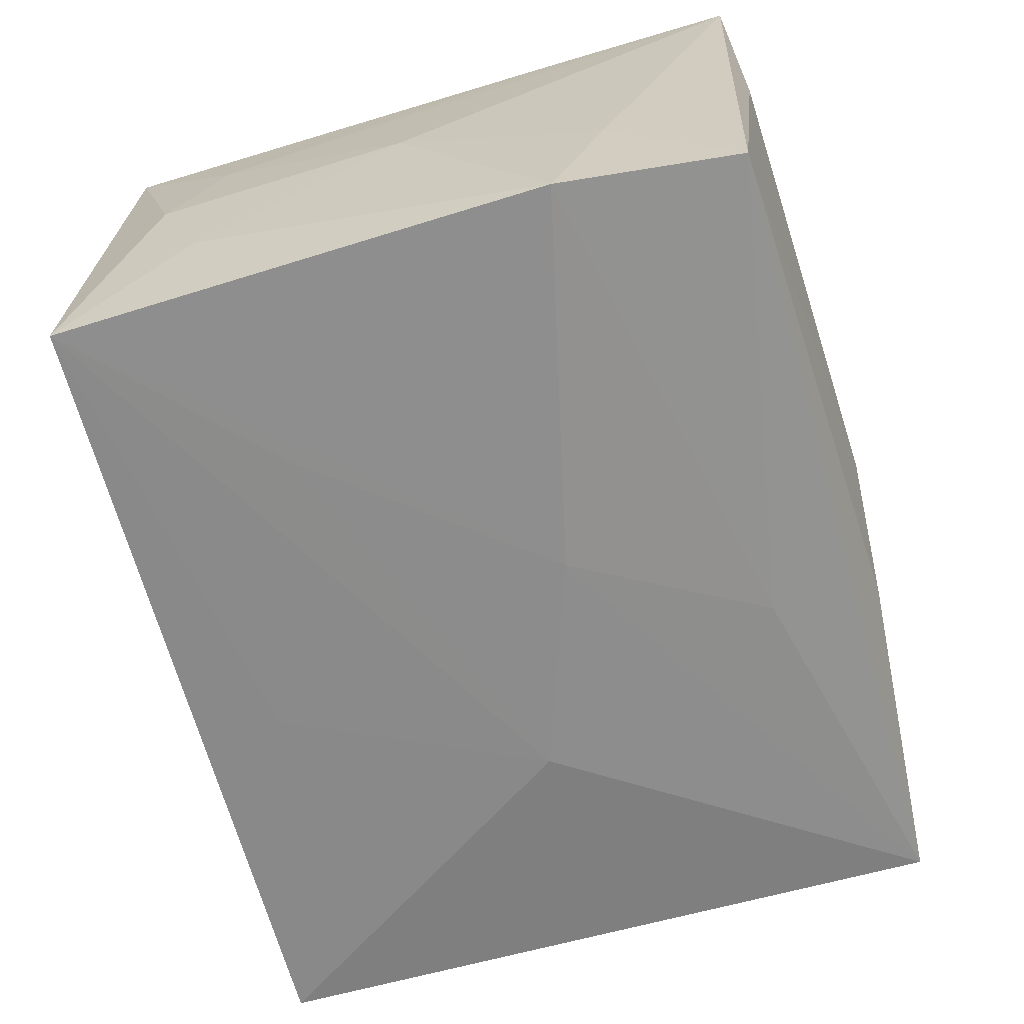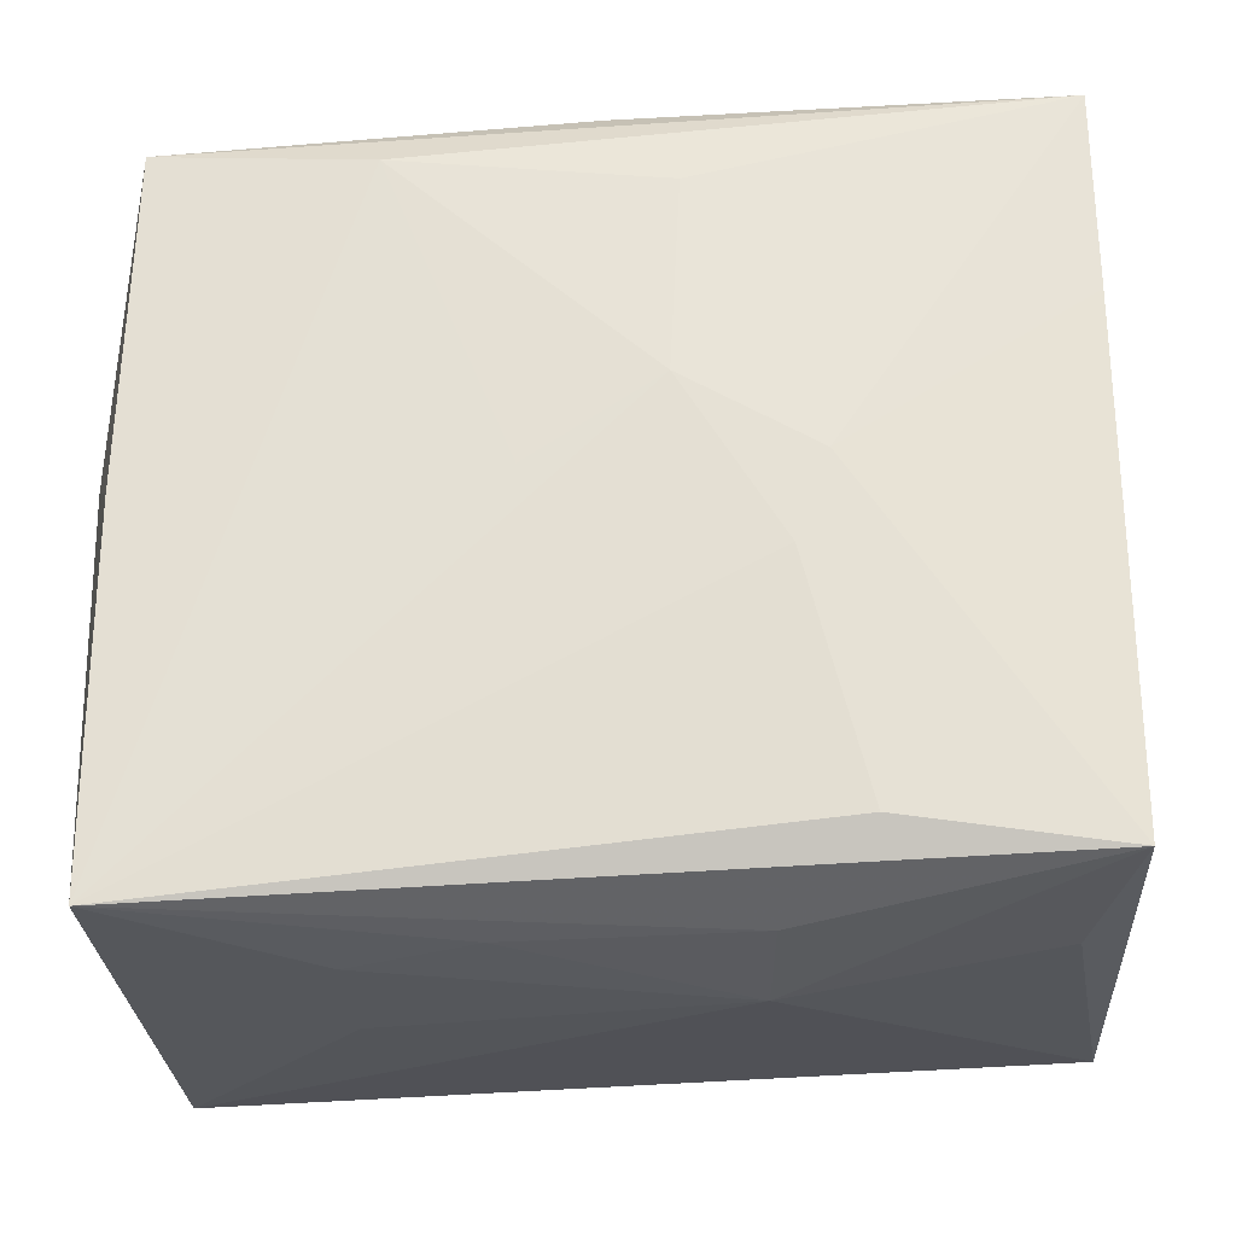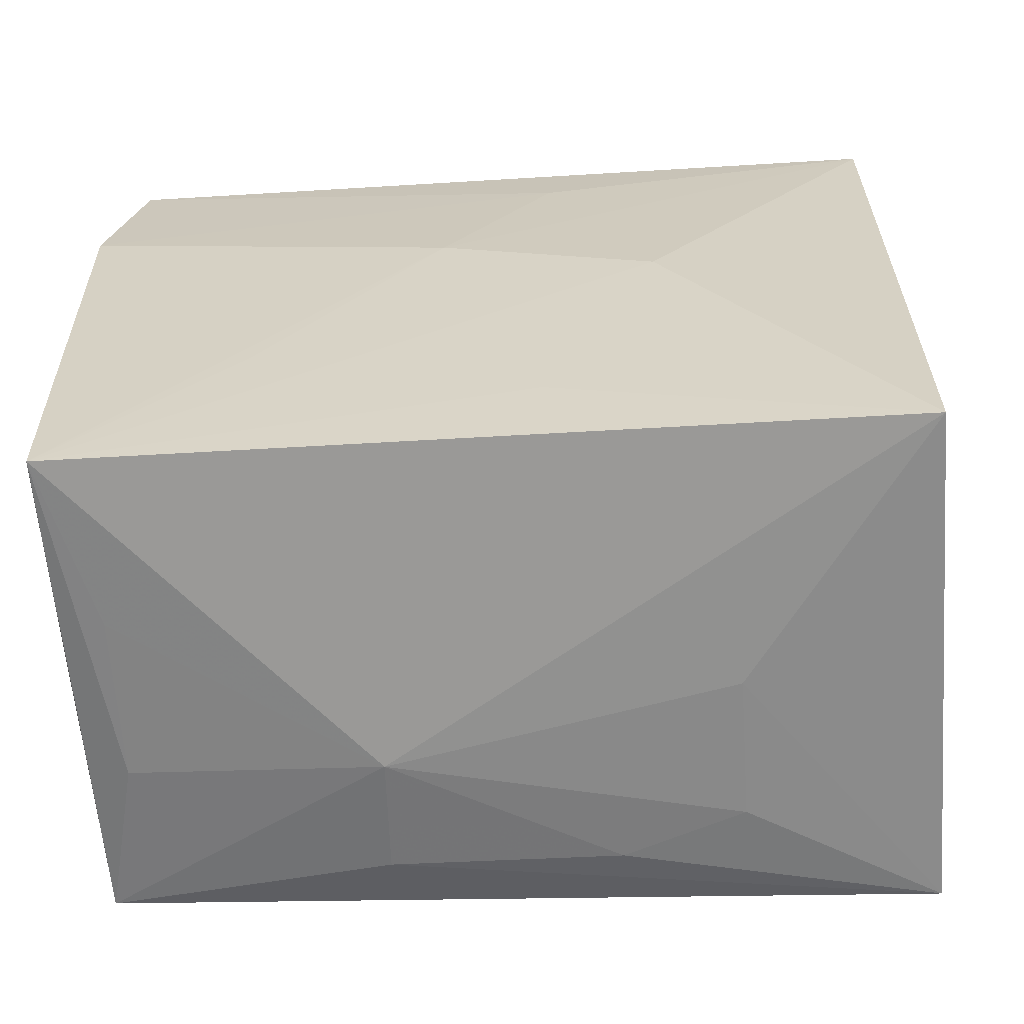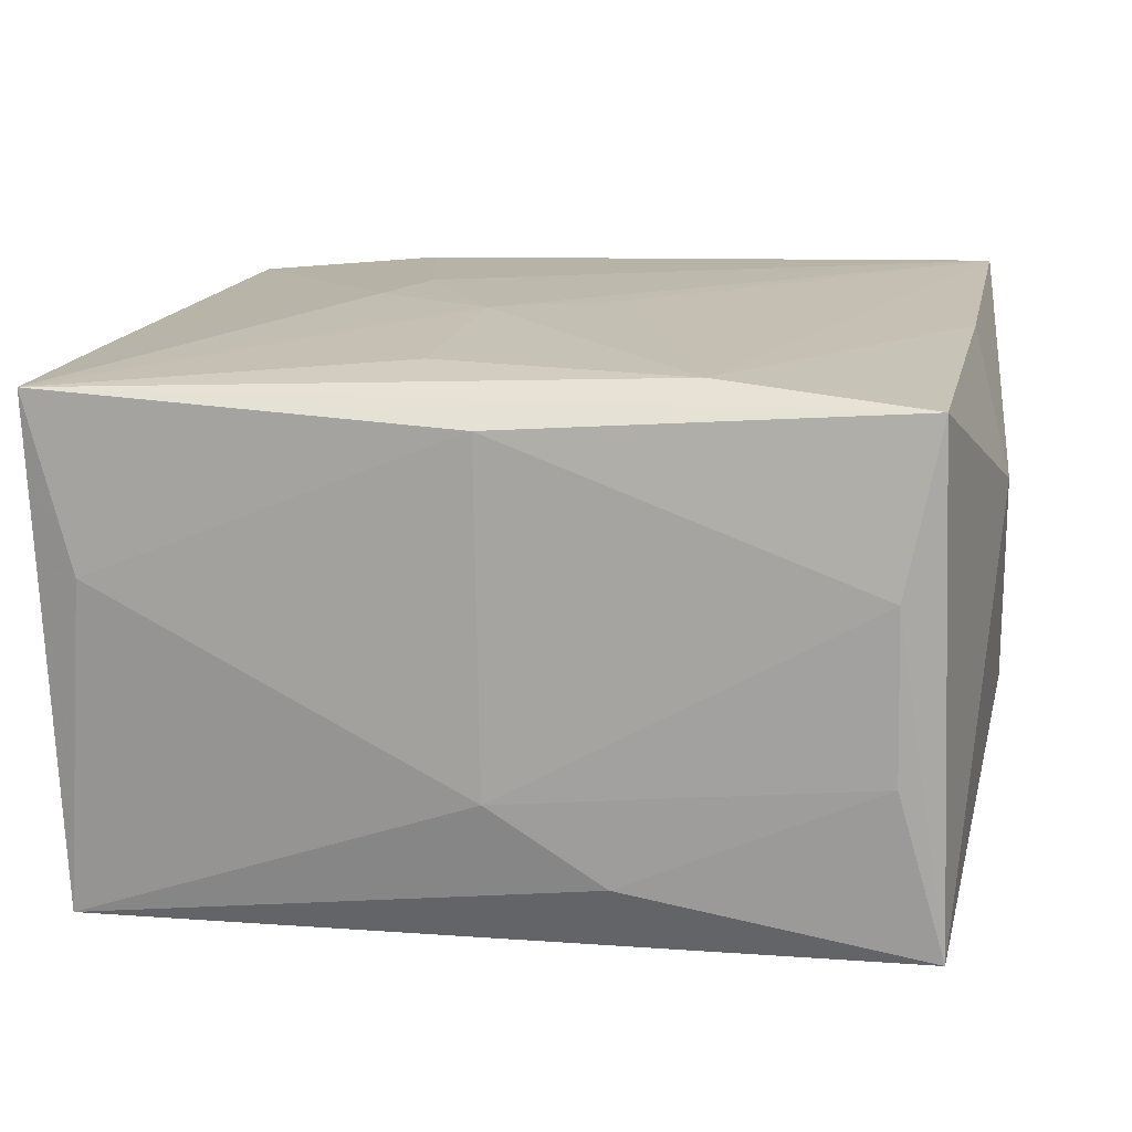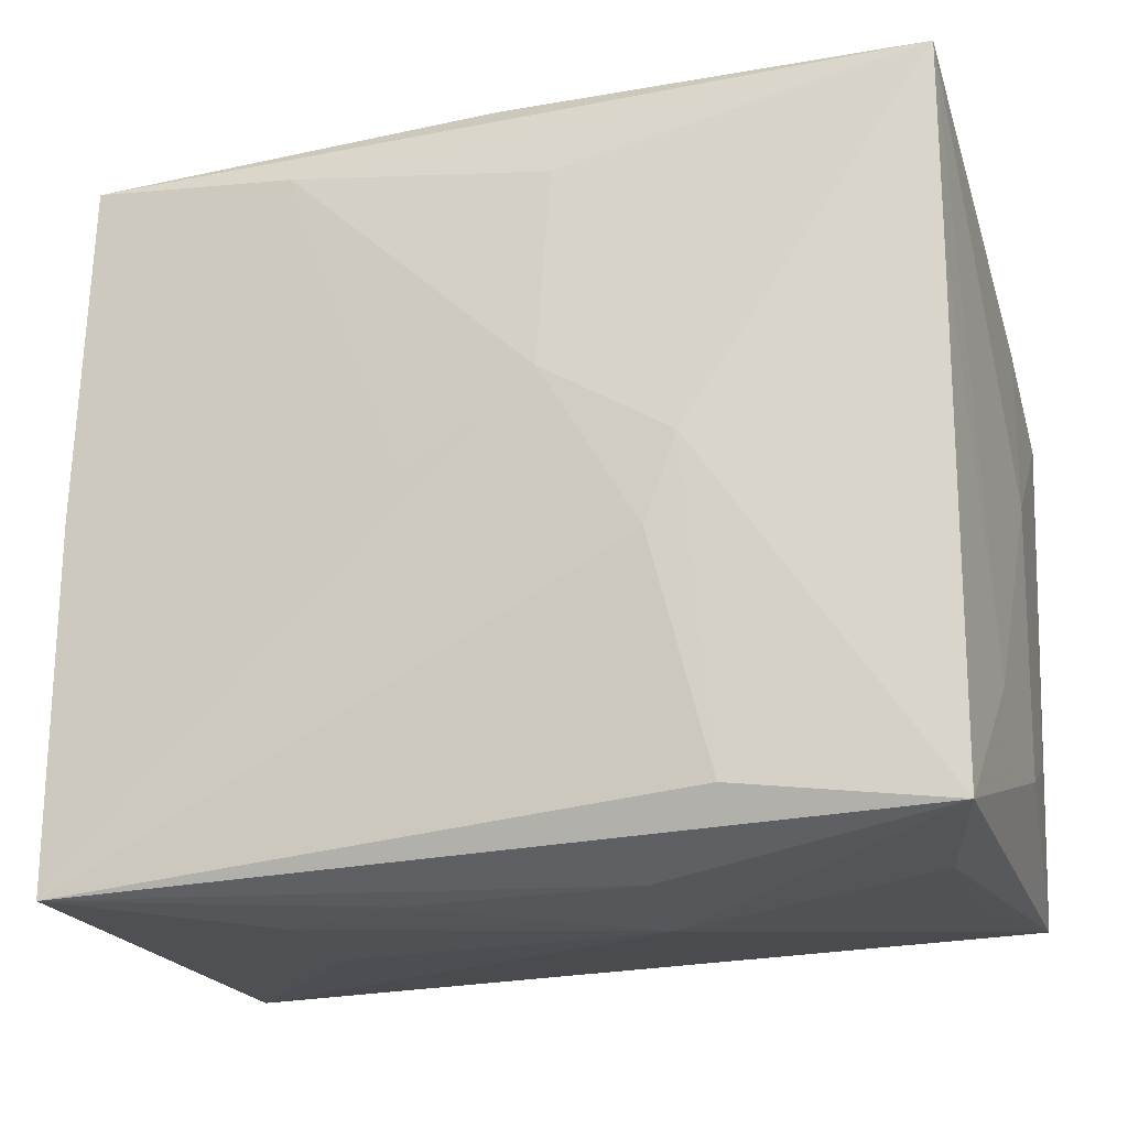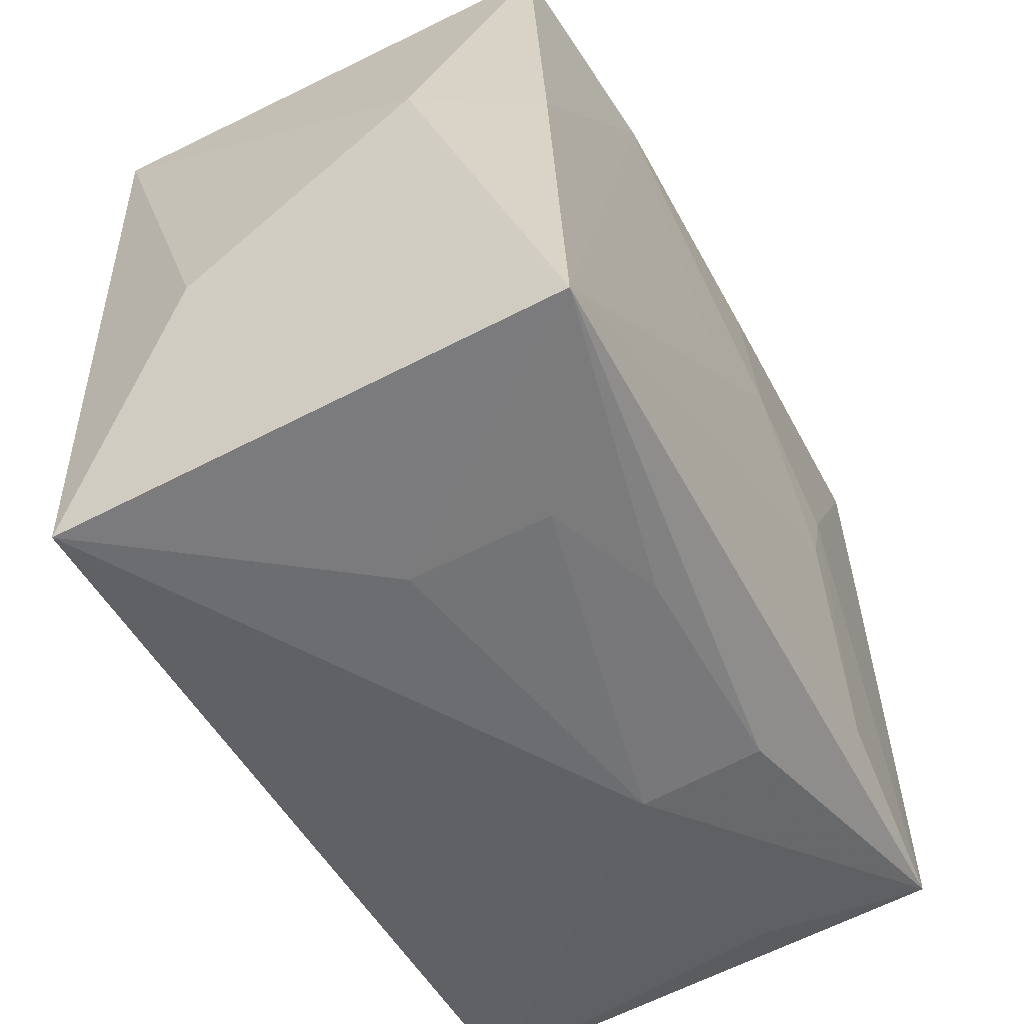
<metadata>
{"format":"obj","ext":"obj","renderer":"f3d","projection":"perspective","resolution":1024,"background":"white","views":[{"elev":-65.7,"azim":107.2,"up":"+Z"},{"elev":-25.5,"azim":3.2,"up":"+Y"},{"elev":-64.5,"azim":-175.2,"up":"+Y"},{"elev":14.9,"azim":-167.9,"up":"+Z"},{"elev":-18.6,"azim":16.9,"up":"+Y"},{"elev":-54.8,"azim":-61.0,"up":"+Y"}]}
</metadata>
<code>
v -0.02305 0.0194 0.01388
v 0.00364 0.01636 0.01497
v -0.02309 -0.02081 0.01577
v -0.02333 -0.02148 -0.01392
v -0.01112 0.01809 0.01487
v 0.02148 -0.01962 0.004839
v -0.0001635 0.02172 0.01245
v -0.02563 0.003932 0.007319
v -0.02117 0.02023 0.004414
v -0.003903 0.01469 -0.01551
v -0.004026 0.0003609 0.01581
v 0.003124 0.005047 0.0159
v -0.009779 -0.0007004 -0.01576
v 0.01309 -0.009332 -0.01508
v 0.02522 0.0007188 -0.000525
v 0.01203 -0.01711 0.01549
v -0.003033 -0.01562 -0.01458
v 0.01044 0.0007684 0.01582
v 0.02477 -0.01173 -0.007489
v 0.007469 -0.02094 0.01118
v -0.024 0.01898 -0.0148
v 0.02511 -0.01441 -8.603e-05
v -0.02136 0.02 -0.005159
v 0.02378 0.01011 0.01381
v -0.02329 -0.0002061 0.01495
v -0.005467 -0.02131 0.0114
v 0.0237 0.02145 0.01363
v -0.01245 -0.02183 0.0007092
v -0.02531 -0.00525 -0.006644
v 0.02128 -0.01984 -0.004576
v 0.02469 -0.01117 0.007065
v 0.02279 0.02018 -0.01549
v 0.02433 0.01284 -0.008268
v -0.01233 -0.02162 0.00893
v 0.02384 -0.01844 0.01418
v 0.007062 -0.02192 0.004212
v -0.006977 0.02091 -0.01138
v 0.008696 -0.004122 0.01595
v 0.02412 0.01572 -0.000942
v 0.02384 -0.01961 -0.01431
v 0.002557 0.003998 -0.01603
v 0.02094 0.02172 0.003794
v -0.000479 0.02172 -0.006958
v 0.0244 0.009689 -0.01603
f 19 44 15
f 40 44 19
f 4 40 36
f 4 21 13
f 1 21 8
f 41 44 40
f 13 21 41
f 33 44 32
f 15 44 33
f 36 40 30
f 30 6 36
f 40 6 30
f 36 6 35
f 35 6 40
f 28 4 36
f 3 4 28
f 13 40 17
f 17 4 13
f 40 4 17
f 8 21 29
f 21 4 29
f 29 3 8
f 29 4 3
f 14 40 13
f 13 41 14
f 14 41 40
f 32 44 10
f 44 41 10
f 10 21 32
f 10 41 21
f 36 35 20
f 20 35 3
f 40 19 22
f 22 35 40
f 22 31 35
f 22 19 15
f 15 31 22
f 34 28 36
f 3 28 34
f 15 33 39
f 39 33 32
f 32 21 37
f 37 43 32
f 21 1 9
f 26 20 3
f 3 34 26
f 36 20 26
f 26 34 36
f 3 5 25
f 25 5 1
f 8 3 25
f 25 1 8
f 3 12 11
f 11 5 3
f 12 5 11
f 2 5 12
f 24 18 35
f 35 31 24
f 3 35 16
f 35 18 16
f 38 12 3
f 38 18 12
f 3 16 38
f 38 16 18
f 23 37 21
f 21 9 23
f 43 37 23
f 23 9 43
f 1 5 27
f 5 2 27
f 27 39 32
f 18 24 27
f 15 39 27
f 12 18 27
f 27 2 12
f 27 31 15
f 27 24 31
f 1 27 7
f 7 9 1
f 43 9 7
f 32 43 42
f 42 27 32
f 43 7 42
f 42 7 27

</code>
